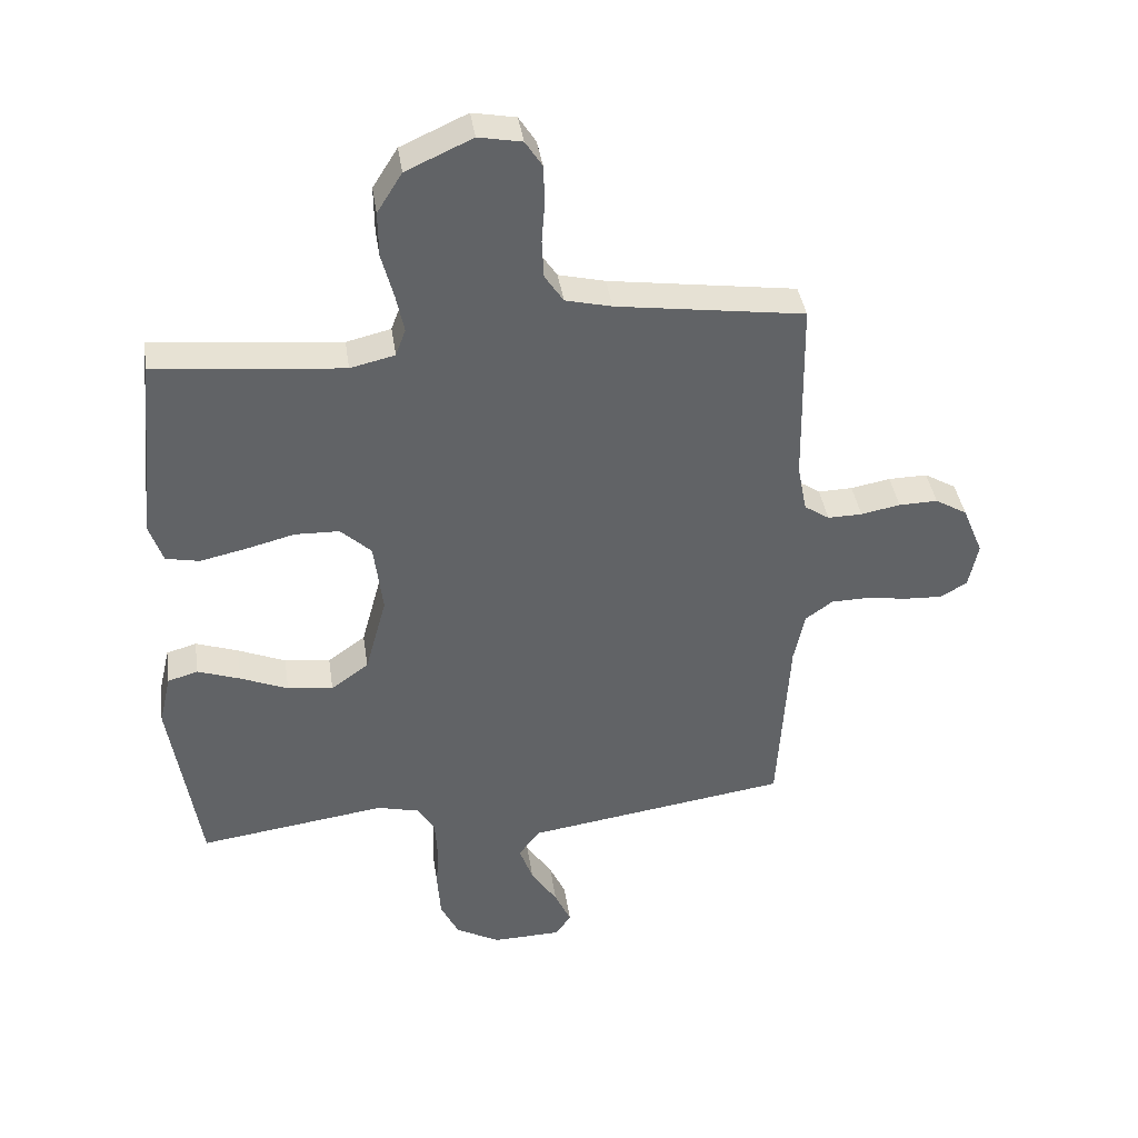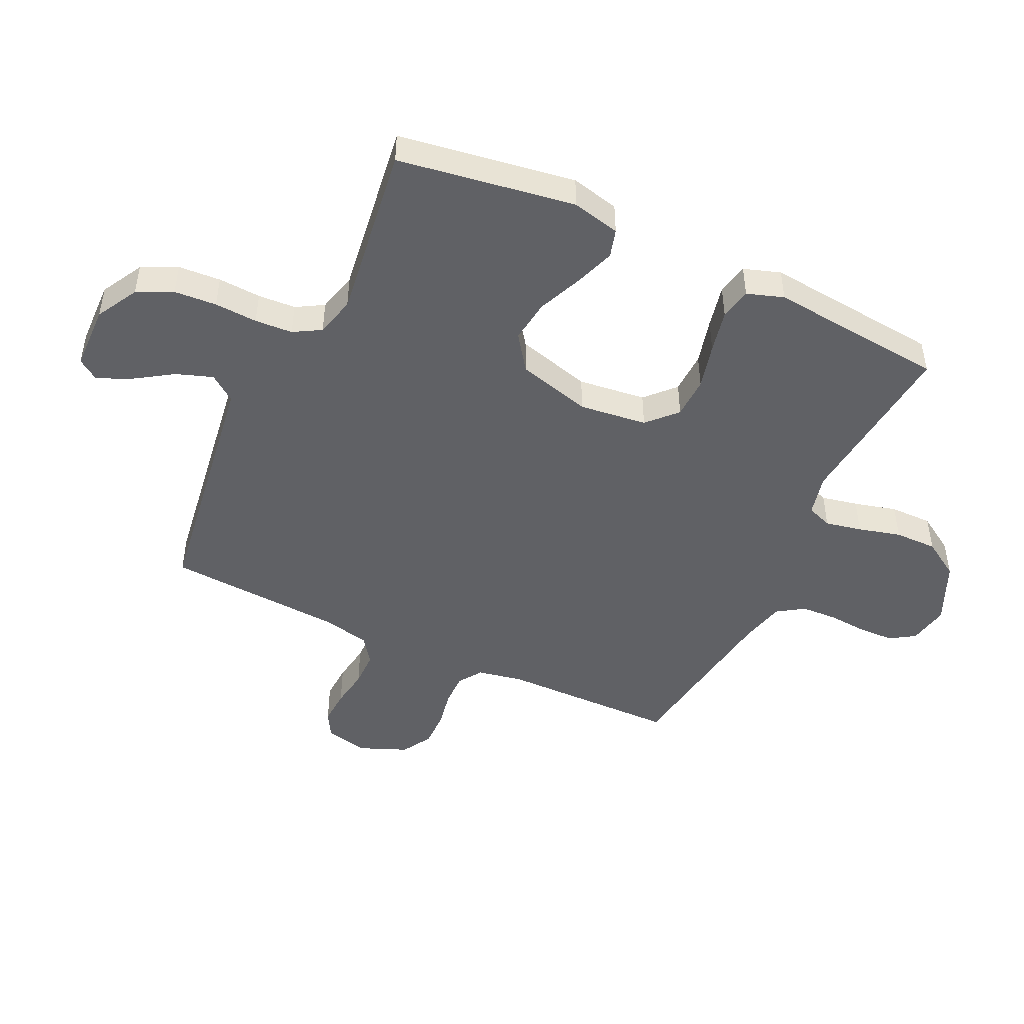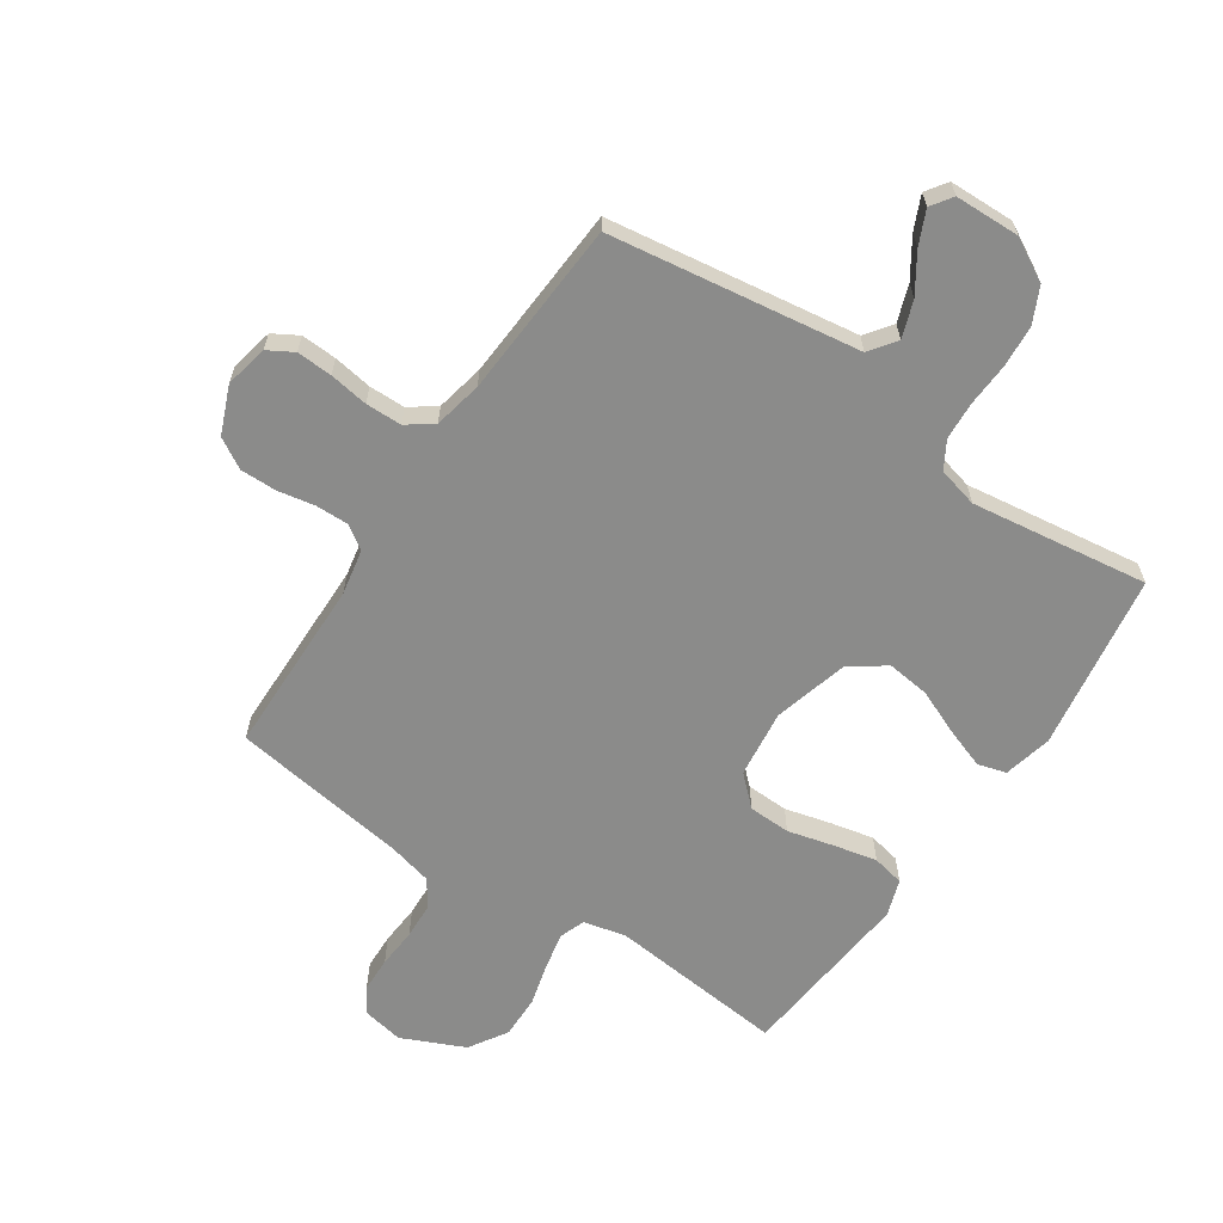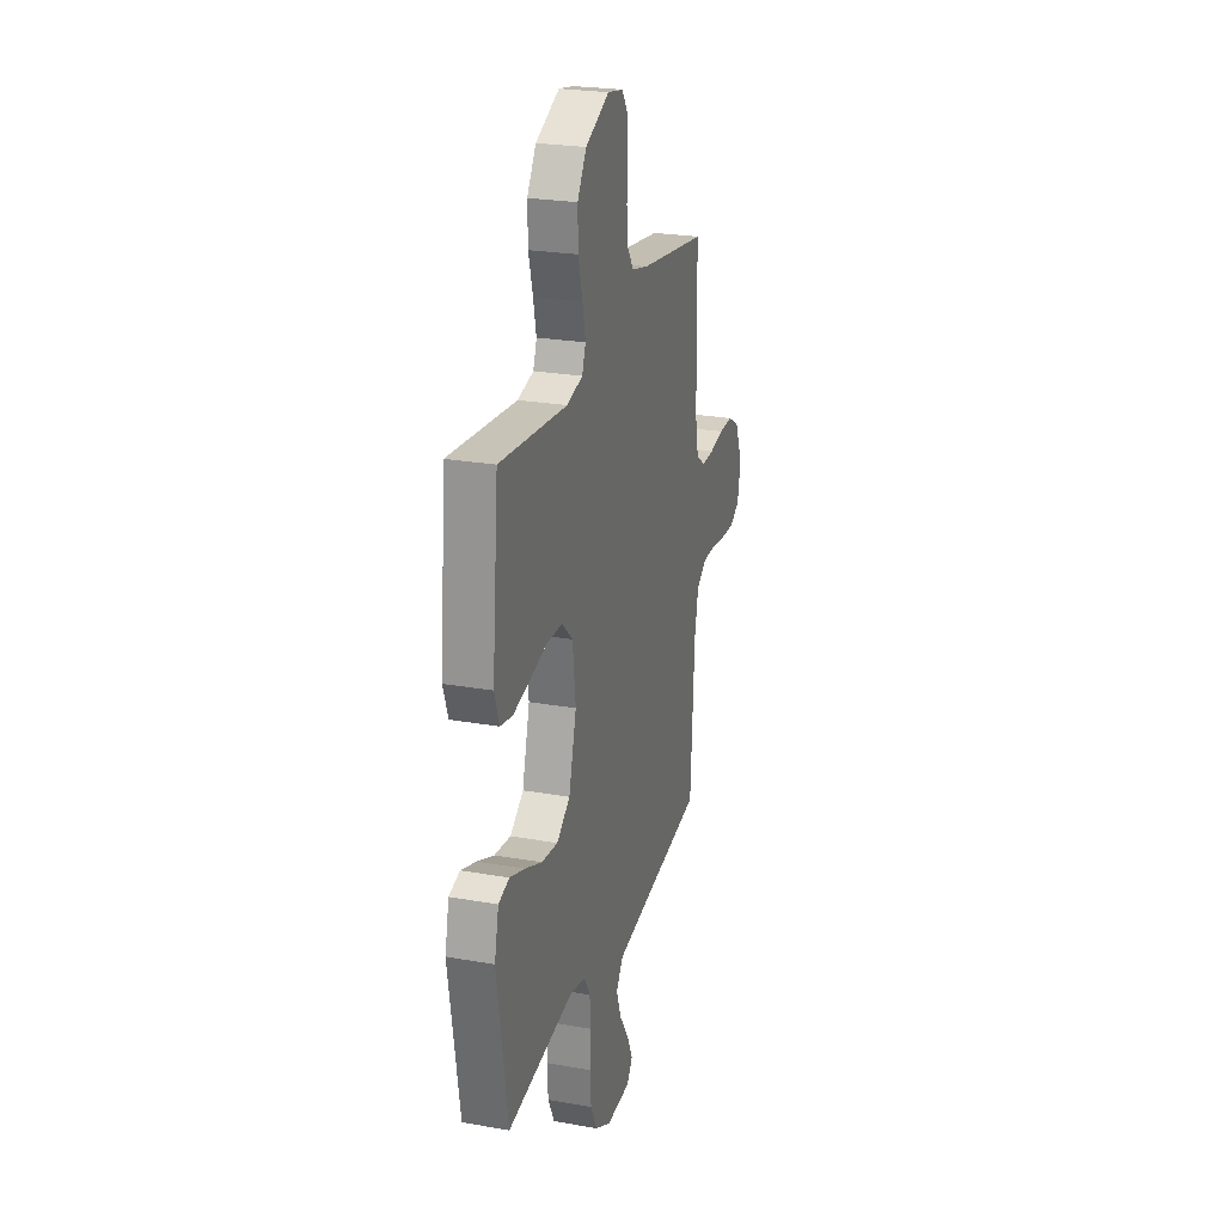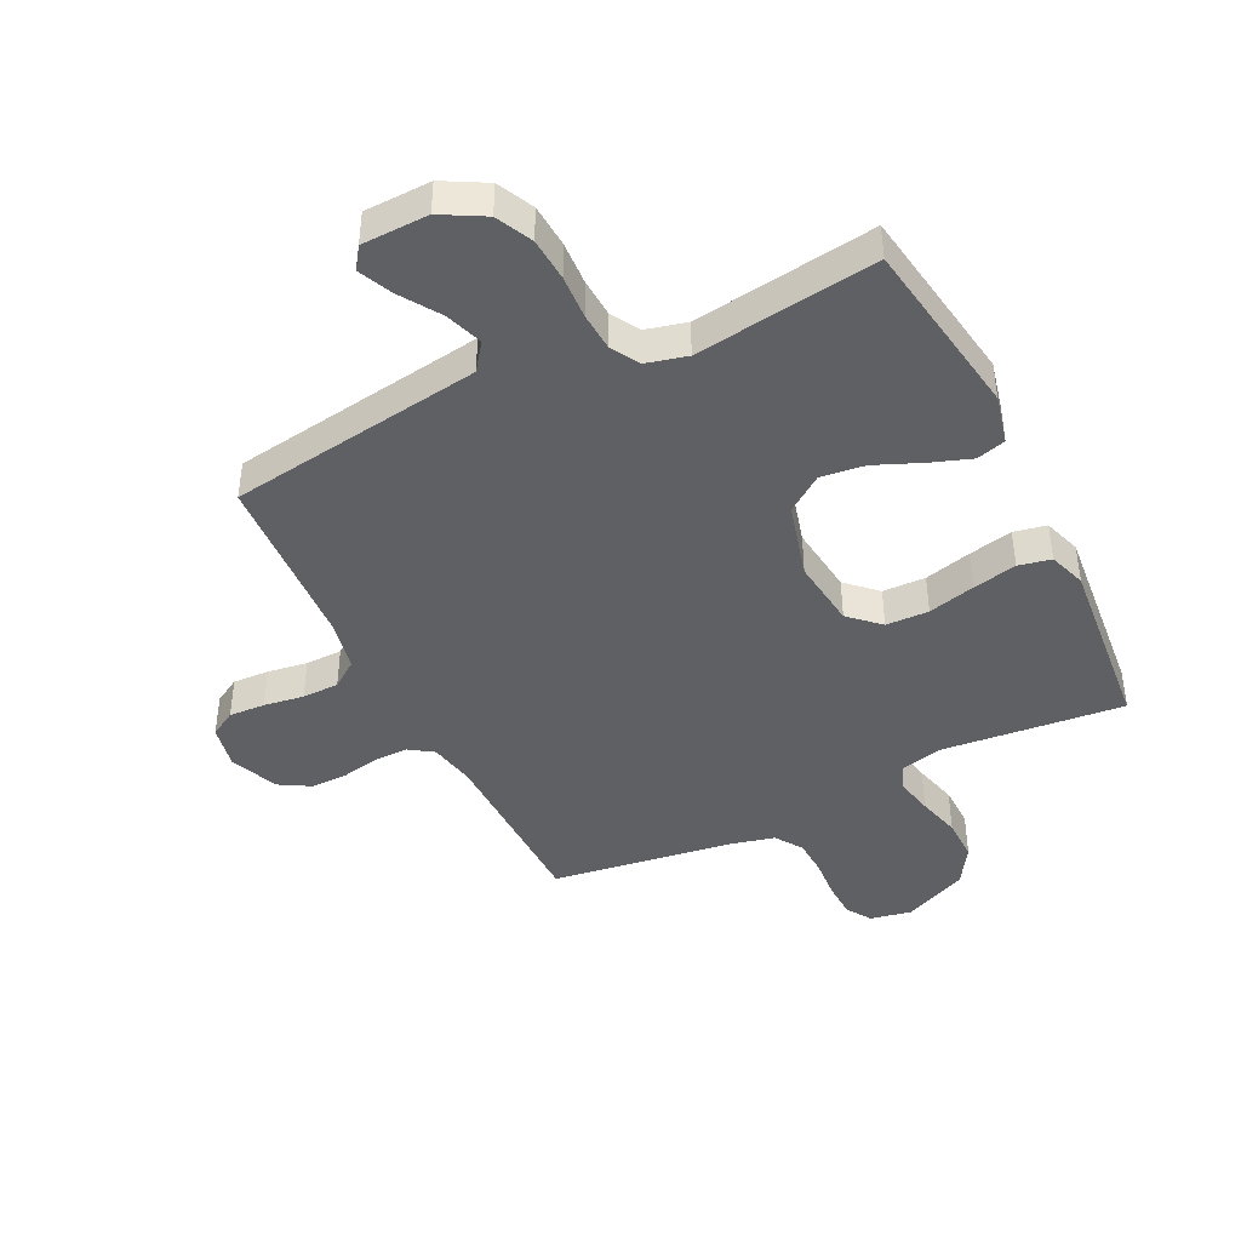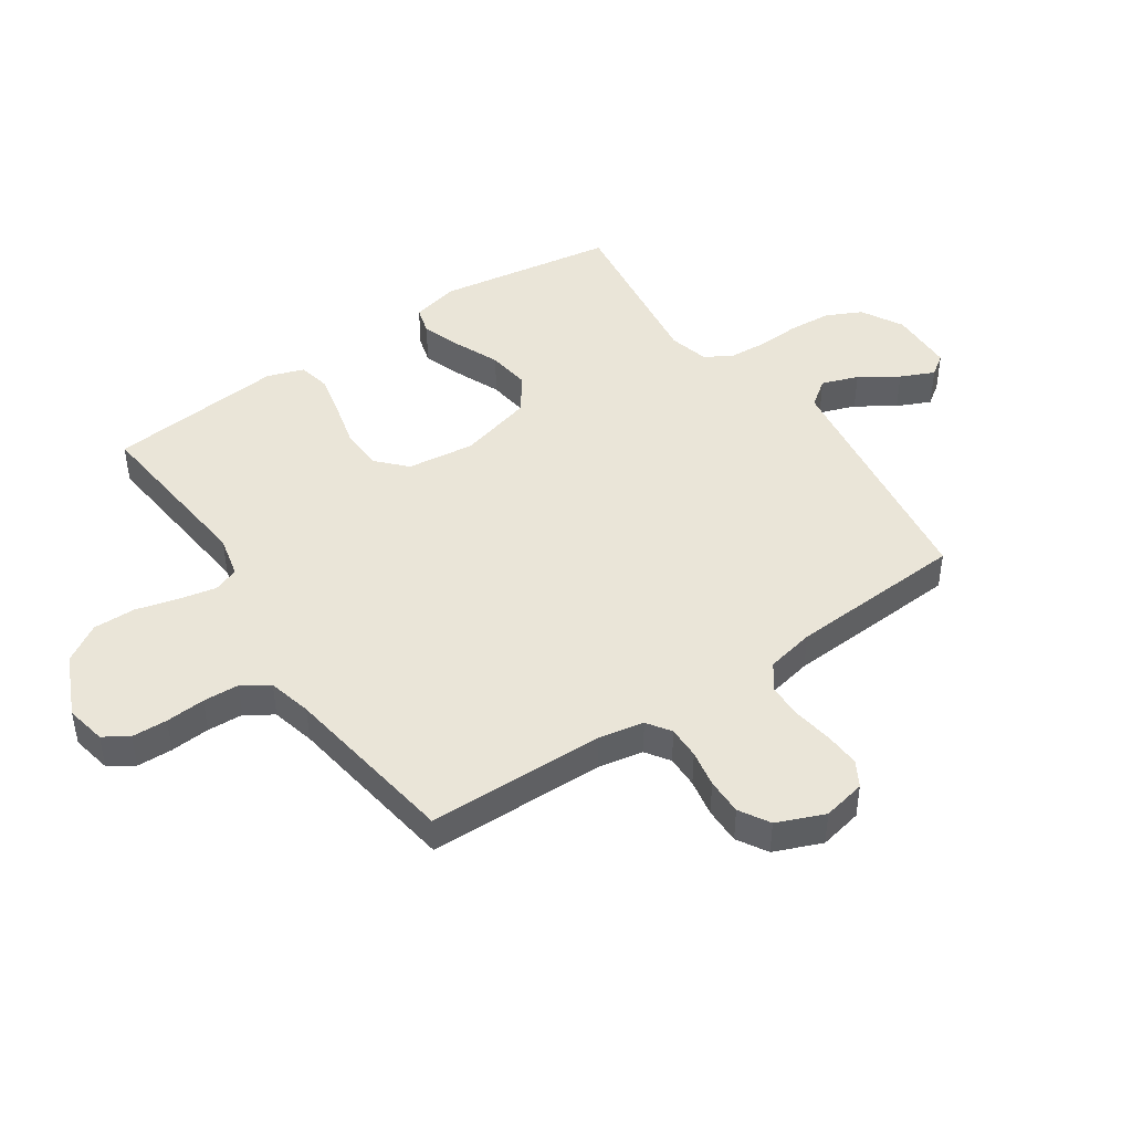
<metadata>
{"format":"obj","ext":"obj","renderer":"f3d","projection":"perspective","resolution":1024,"background":"white","views":[{"elev":39.7,"azim":-8.4,"up":"+Z"},{"elev":-47.5,"azim":-115.4,"up":"+Y"},{"elev":-63.7,"azim":146.0,"up":"+Y"},{"elev":24.8,"azim":-73.9,"up":"+Z"},{"elev":-42.8,"azim":-153.8,"up":"+Y"},{"elev":45.1,"azim":55.7,"up":"+Y"}]}
</metadata>
<code>
v 0.5 0.07 0.5
v 0.505 0.07 0.2
v 0.52 0.07 0.123
v 0.56 0.07 0.096
v 0.615 0.07 0.097
v 0.678 0.07 0.109
v 0.74 0.07 0.11
v 0.791 0.07 0.08
v 0.824 0.07 0
v 0.809 0.07 -0.073
v 0.766 0.07 -0.098
v 0.706 0.07 -0.095
v 0.64 0.07 -0.085
v 0.579 0.07 -0.086
v 0.535 0.07 -0.118
v 0.518 0.07 -0.2
v 0.5 0.07 -0.5
v 0.2 0.07 -0.544
v 0.078 0.07 -0.562
v 0.045 0.07 -0.607
v 0.067 0.07 -0.669
v 0.109 0.07 -0.733
v 0.135 0.07 -0.79
v 0.11 0.07 -0.826
v 0 0.07 -0.829
v -0.071 0.07 -0.79
v -0.1 0.07 -0.73
v -0.105 0.07 -0.658
v -0.101 0.07 -0.585
v -0.105 0.07 -0.521
v -0.132 0.07 -0.475
v -0.2 0.07 -0.458
v -0.5 0.07 -0.5
v -0.547 0.07 -0.2
v -0.528 0.07 -0.118
v -0.48 0.07 -0.104
v -0.412 0.07 -0.128
v -0.336 0.07 -0.16
v -0.263 0.07 -0.169
v -0.203 0.07 -0.126
v -0.169 0.07 0
v -0.183 0.07 0.115
v -0.232 0.07 0.161
v -0.303 0.07 0.163
v -0.381 0.07 0.143
v -0.454 0.07 0.127
v -0.508 0.07 0.138
v -0.529 0.07 0.2
v -0.5 0.07 0.5
v -0.2 0.07 0.471
v -0.129 0.07 0.488
v -0.113 0.07 0.531
v -0.126 0.07 0.593
v -0.145 0.07 0.665
v -0.146 0.07 0.737
v -0.106 0.07 0.801
v 0 0.07 0.849
v 0.069 0.07 0.836
v 0.096 0.07 0.794
v 0.098 0.07 0.734
v 0.093 0.07 0.667
v 0.096 0.07 0.606
v 0.126 0.07 0.561
v 0.2 0.07 0.543
v 0.5 0 0.5
v 0.505 0 0.2
v 0.52 0 0.123
v 0.56 0 0.096
v 0.615 0 0.097
v 0.678 0 0.109
v 0.74 0 0.11
v 0.791 0 0.08
v 0.824 0 0
v 0.809 0 -0.073
v 0.766 0 -0.098
v 0.706 0 -0.095
v 0.64 0 -0.085
v 0.579 0 -0.086
v 0.535 0 -0.118
v 0.518 0 -0.2
v 0.5 0 -0.5
v 0.2 0 -0.544
v 0.078 0 -0.562
v 0.045 0 -0.607
v 0.067 0 -0.669
v 0.109 0 -0.733
v 0.135 0 -0.79
v 0.11 0 -0.826
v 0 0 -0.829
v -0.071 0 -0.79
v -0.1 0 -0.73
v -0.105 0 -0.658
v -0.101 0 -0.585
v -0.105 0 -0.521
v -0.132 0 -0.475
v -0.2 0 -0.458
v -0.5 0 -0.5
v -0.547 0 -0.2
v -0.528 0 -0.118
v -0.48 0 -0.104
v -0.412 0 -0.128
v -0.336 0 -0.16
v -0.263 0 -0.169
v -0.203 0 -0.126
v -0.169 0 0
v -0.183 0 0.115
v -0.232 0 0.161
v -0.303 0 0.163
v -0.381 0 0.143
v -0.454 0 0.127
v -0.508 0 0.138
v -0.529 0 0.2
v -0.5 0 0.5
v -0.2 0 0.471
v -0.129 0 0.488
v -0.113 0 0.531
v -0.126 0 0.593
v -0.145 0 0.665
v -0.146 0 0.737
v -0.106 0 0.801
v 0 0 0.849
v 0.069 0 0.836
v 0.096 0 0.794
v 0.098 0 0.734
v 0.093 0 0.667
v 0.096 0 0.606
v 0.126 0 0.561
v 0.2 0 0.543
f 58 59 60 61
f 58 61 62
f 57 58 62
f 56 57 62
f 53 54 55 56
f 52 53 56 62
f 51 52 62 63
f 47 48 49 50
f 47 50 51
f 44 45 46 47
f 44 47 51 63
f 35 36 37 38
f 33 34 35 38
f 32 33 38 39
f 31 32 39 40
f 26 27 28 29
f 26 29 30
f 25 26 30
f 24 25 30
f 21 22 23 24
f 20 21 24 30
f 19 20 30 31
f 16 17 18
f 15 16 18 19
f 10 11 12 13
f 10 13 14
f 9 10 14
f 8 9 14
f 5 6 7 8
f 4 5 8 14
f 3 4 14 15
f 64 1 2
f 43 44 63 64
f 42 43 64 2
f 41 42 2 3
f 19 31 40 41
f 3 15 19 41
f 125 124 123 122
f 126 125 122
f 126 122 121
f 126 121 120
f 120 119 118 117
f 126 120 117 116
f 127 126 116 115
f 114 113 112 111
f 115 114 111
f 111 110 109 108
f 127 115 111 108
f 102 101 100 99
f 102 99 98 97
f 103 102 97 96
f 104 103 96 95
f 93 92 91 90
f 94 93 90
f 94 90 89
f 94 89 88
f 88 87 86 85
f 94 88 85 84
f 95 94 84 83
f 82 81 80
f 83 82 80 79
f 77 76 75 74
f 78 77 74
f 78 74 73
f 78 73 72
f 72 71 70 69
f 78 72 69 68
f 79 78 68 67
f 66 65 128
f 128 127 108 107
f 66 128 107 106
f 67 66 106 105
f 105 104 95 83
f 105 83 79 67
f 1 65 66 2
f 2 66 67 3
f 3 67 68 4
f 4 68 69 5
f 5 69 70 6
f 6 70 71 7
f 7 71 72 8
f 8 72 73 9
f 9 73 74 10
f 10 74 75 11
f 11 75 76 12
f 12 76 77 13
f 13 77 78 14
f 14 78 79 15
f 15 79 80 16
f 16 80 81 17
f 17 81 82 18
f 18 82 83 19
f 19 83 84 20
f 20 84 85 21
f 21 85 86 22
f 22 86 87 23
f 23 87 88 24
f 24 88 89 25
f 25 89 90 26
f 26 90 91 27
f 27 91 92 28
f 28 92 93 29
f 29 93 94 30
f 30 94 95 31
f 31 95 96 32
f 32 96 97 33
f 33 97 98 34
f 34 98 99 35
f 35 99 100 36
f 36 100 101 37
f 37 101 102 38
f 38 102 103 39
f 39 103 104 40
f 40 104 105 41
f 41 105 106 42
f 42 106 107 43
f 43 107 108 44
f 44 108 109 45
f 45 109 110 46
f 46 110 111 47
f 47 111 112 48
f 48 112 113 49
f 49 113 114 50
f 50 114 115 51
f 51 115 116 52
f 52 116 117 53
f 53 117 118 54
f 54 118 119 55
f 55 119 120 56
f 56 120 121 57
f 57 121 122 58
f 58 122 123 59
f 59 123 124 60
f 60 124 125 61
f 61 125 126 62
f 62 126 127 63
f 63 127 128 64
f 64 128 65 1

</code>
